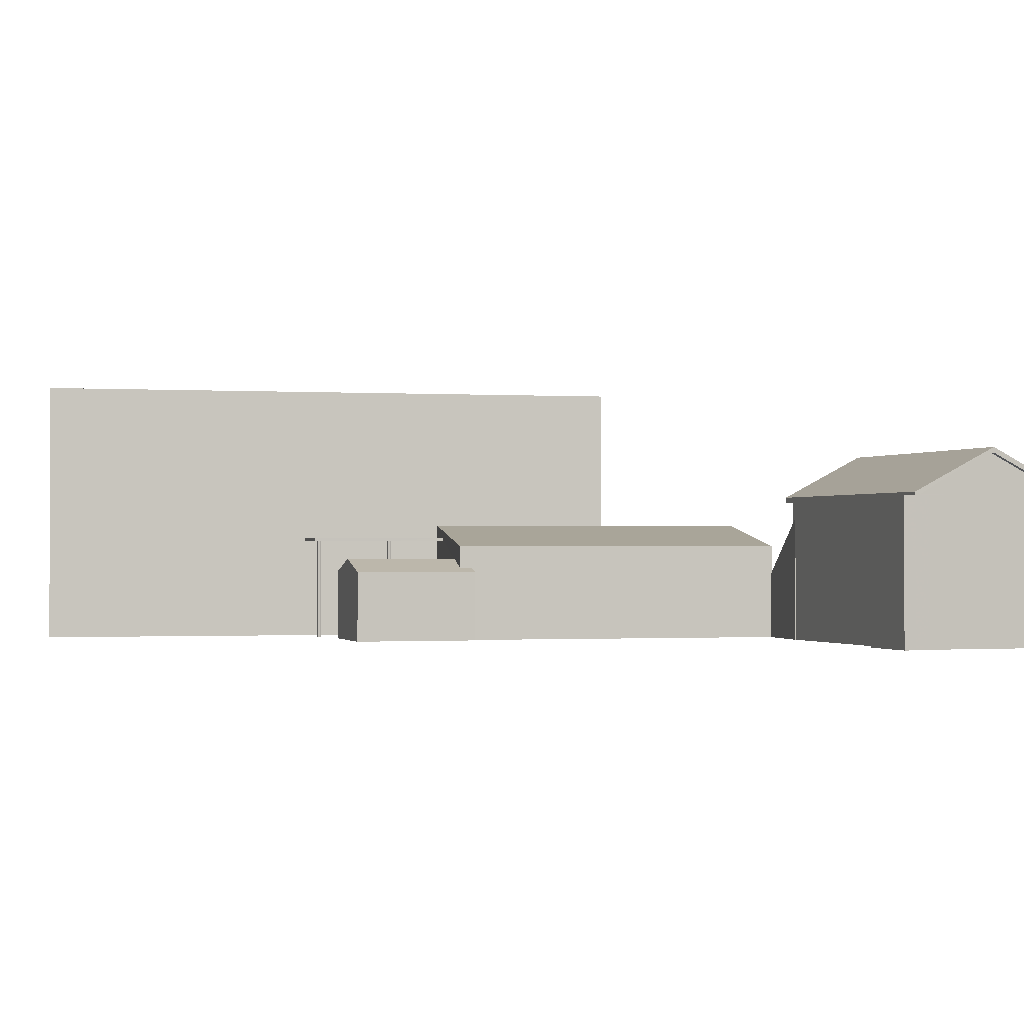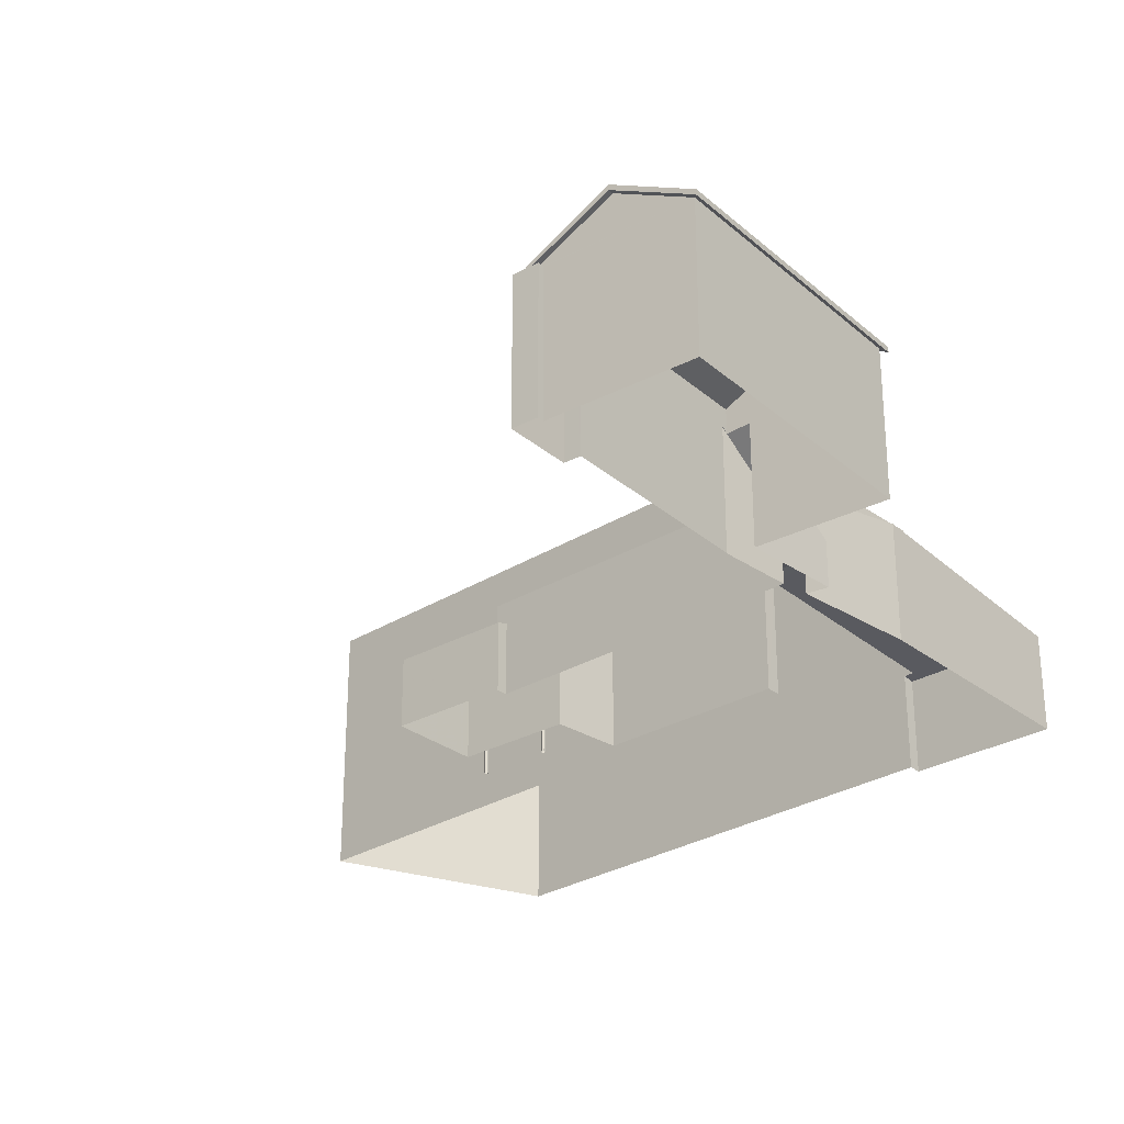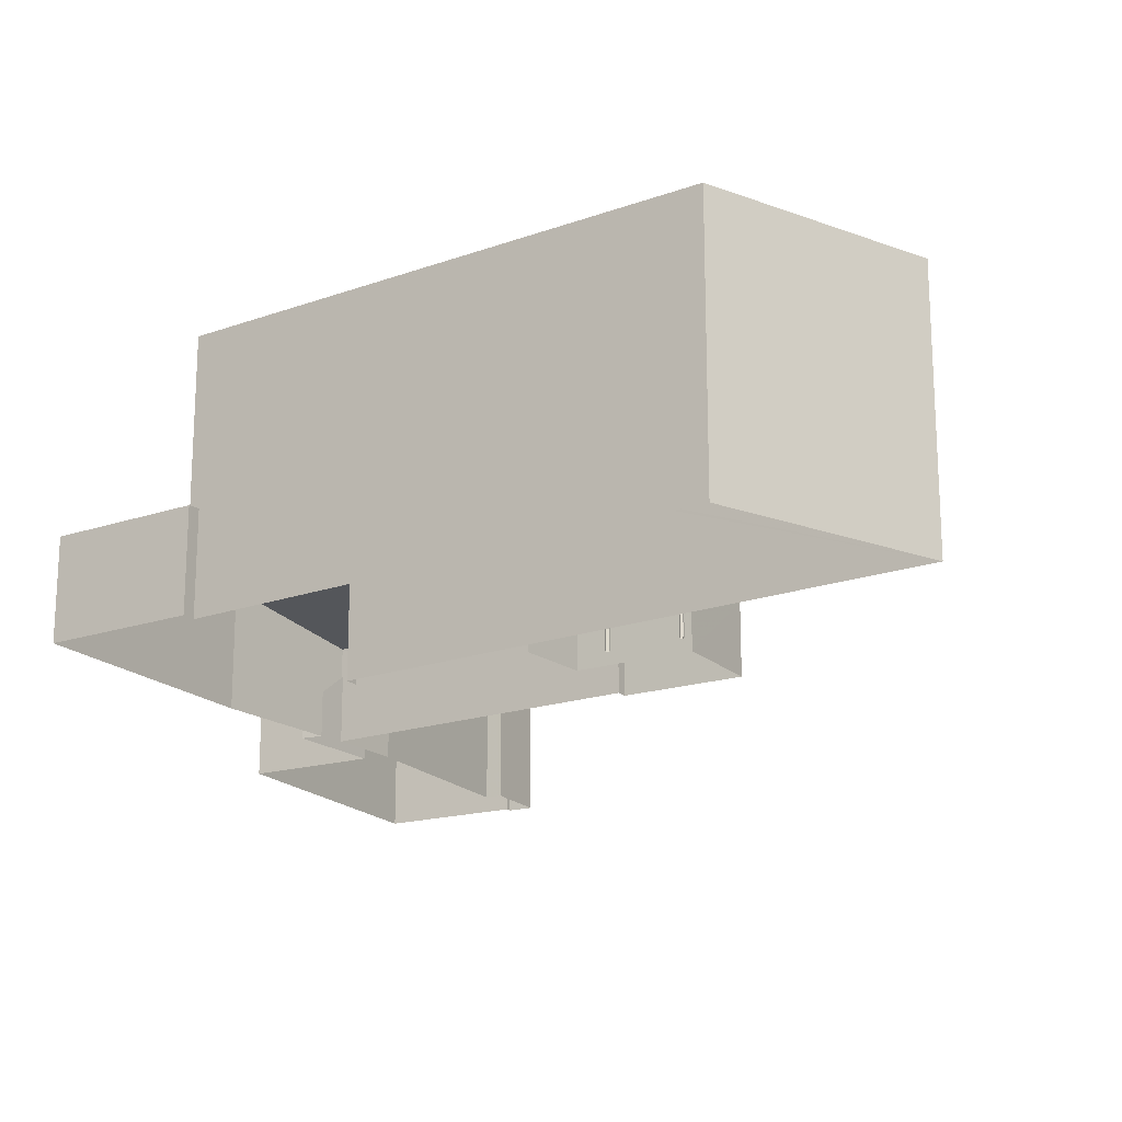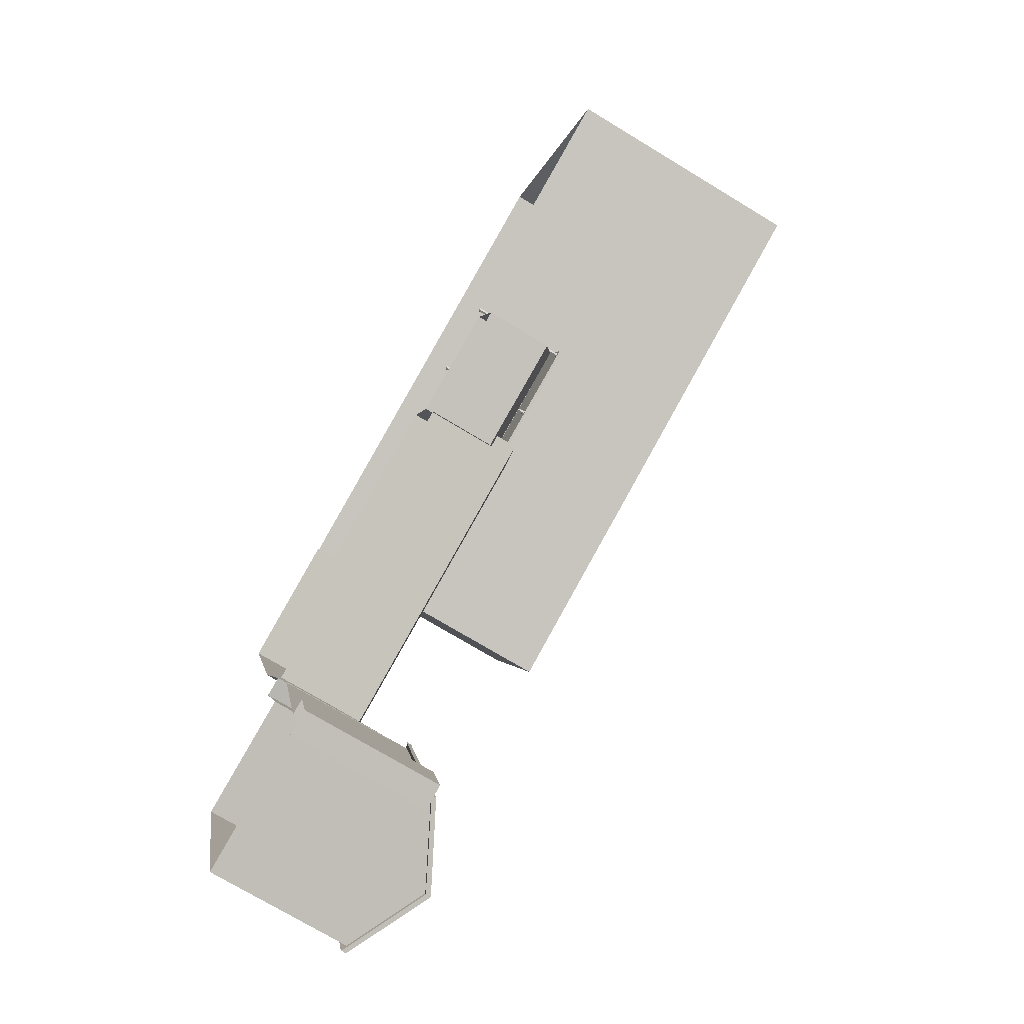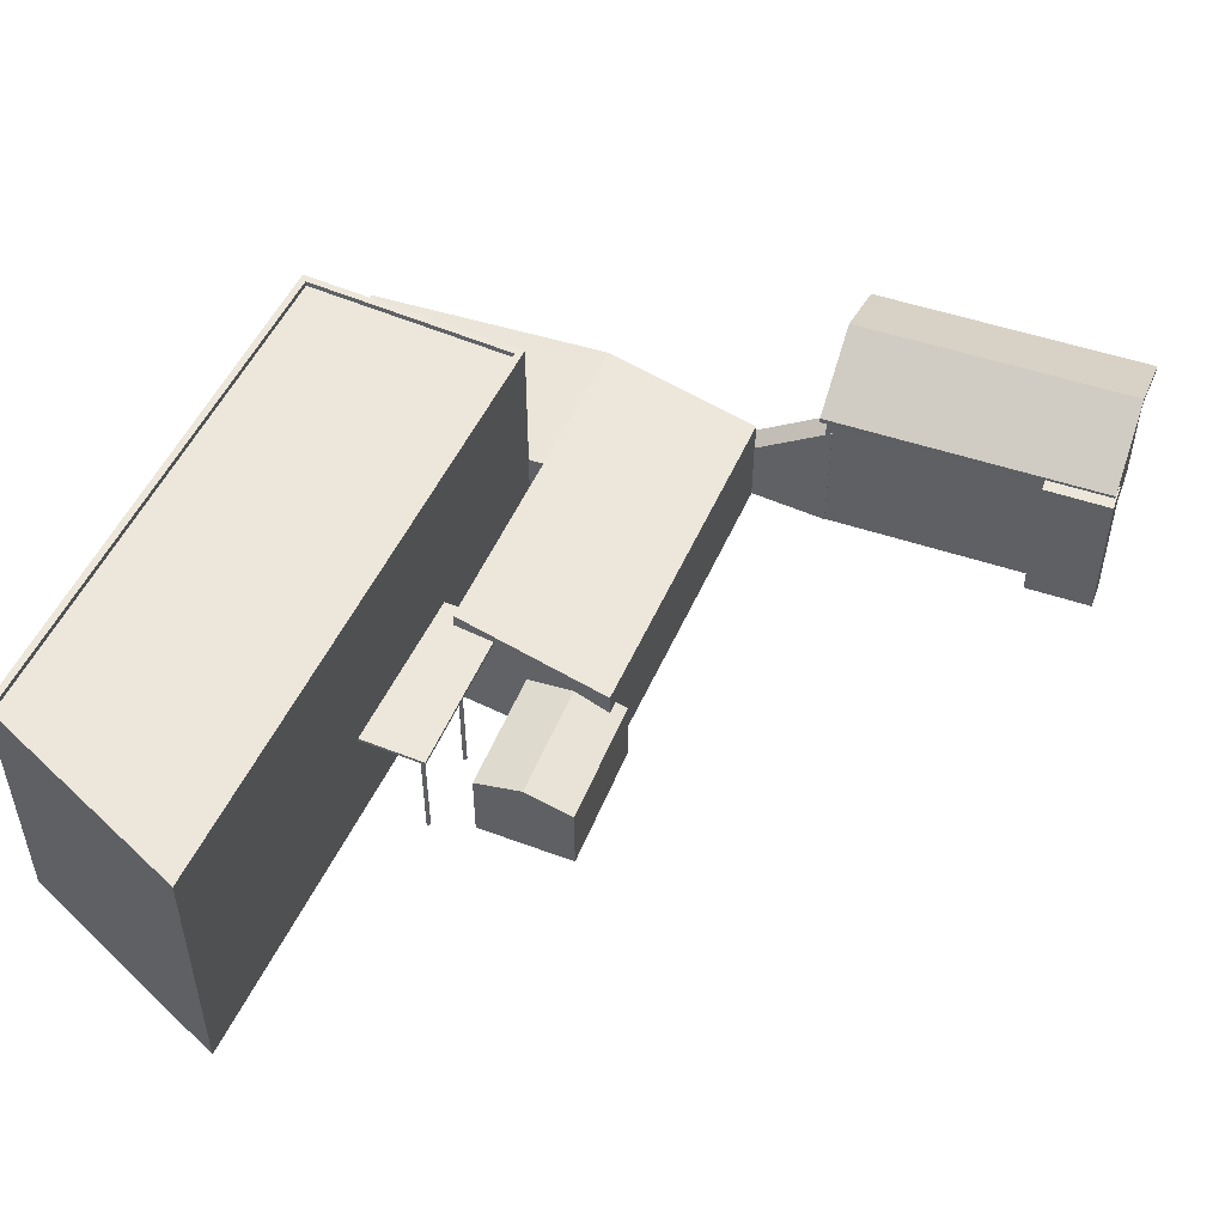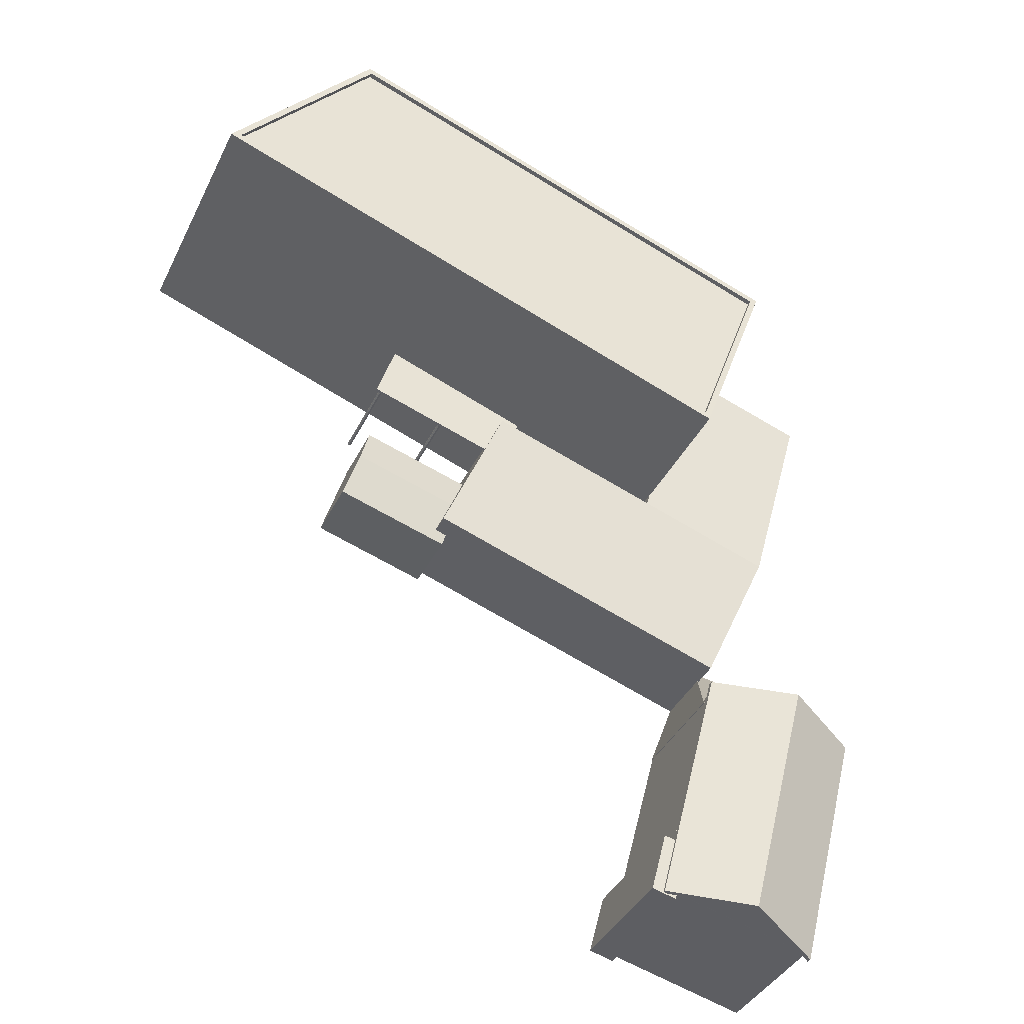
<metadata>
{"format":"obj","ext":"obj","renderer":"f3d","projection":"perspective","resolution":1024,"background":"white","views":[{"elev":-0.9,"azim":-33.2,"up":"+Z"},{"elev":-28.5,"azim":23.5,"up":"+Z"},{"elev":-18.8,"azim":-165.6,"up":"+Z"},{"elev":-73.2,"azim":-121.2,"up":"+Y"},{"elev":52.8,"azim":-84.9,"up":"+Z"},{"elev":-38.6,"azim":-23.9,"up":"+Y"}]}
</metadata>
<code>
v 1.236e+04 -1.491e+04 21.71
v 1.233e+04 -1.49e+04 21.71
v 1.234e+04 -1.489e+04 21.71
v 1.236e+04 -1.493e+04 21.7
v 1.235e+04 -1.493e+04 21.7
v 1.236e+04 -1.493e+04 21.7
v 1.236e+04 -1.49e+04 21.71
v 1.236e+04 -1.49e+04 21.71
v 1.237e+04 -1.49e+04 21.71
v 1.234e+04 -1.491e+04 21.71
v 1.234e+04 -1.491e+04 21.71
v 1.235e+04 -1.491e+04 21.71
v 1.235e+04 -1.491e+04 21.71
v 1.236e+04 -1.493e+04 21.71
v 1.236e+04 -1.493e+04 21.7
v 1.236e+04 -1.493e+04 21.71
v 1.237e+04 -1.492e+04 21.71
v 1.236e+04 -1.491e+04 21.71
v 1.236e+04 -1.491e+04 21.71
v 1.235e+04 -1.491e+04 21.71
v 1.235e+04 -1.491e+04 21.71
v 1.236e+04 -1.492e+04 21.71
v 1.236e+04 -1.492e+04 21.71
v 1.236e+04 -1.492e+04 21.71
v 1.236e+04 -1.492e+04 21.71
v 1.236e+04 -1.492e+04 21.71
v 1.236e+04 -1.492e+04 21.71
v 1.234e+04 -1.491e+04 21.71
v 1.234e+04 -1.491e+04 21.71
v 1.234e+04 -1.491e+04 21.71
v 1.234e+04 -1.491e+04 21.71
v 1.234e+04 -1.491e+04 21.71
v 1.234e+04 -1.491e+04 21.71
v 1.234e+04 -1.491e+04 21.71
v 1.234e+04 -1.491e+04 21.71
v 1.234e+04 -1.491e+04 21.71
v 1.234e+04 -1.491e+04 21.71
v 1.234e+04 -1.491e+04 21.71
v 1.234e+04 -1.491e+04 21.71
v 1.234e+04 -1.491e+04 26.47
v 1.234e+04 -1.491e+04 26.47
v 1.234e+04 -1.491e+04 26.47
v 1.234e+04 -1.491e+04 26.47
v 1.234e+04 -1.491e+04 26.47
v 1.234e+04 -1.491e+04 26.47
v 1.234e+04 -1.491e+04 26.47
v 1.234e+04 -1.491e+04 26.47
v 1.235e+04 -1.491e+04 26.47
v 1.235e+04 -1.491e+04 26.47
v 1.234e+04 -1.491e+04 26.47
v 1.234e+04 -1.49e+04 26.47
v 1.234e+04 -1.49e+04 26.47
v 1.235e+04 -1.491e+04 26.47
v 1.235e+04 -1.491e+04 26.47
v 1.234e+04 -1.491e+04 26.47
v 1.234e+04 -1.491e+04 26.47
v 1.234e+04 -1.491e+04 26.47
v 1.234e+04 -1.491e+04 26.47
v 1.234e+04 -1.491e+04 26.47
v 1.234e+04 -1.491e+04 26.47
v 1.234e+04 -1.491e+04 26.47
v 1.237e+04 -1.492e+04 28.28
v 1.237e+04 -1.492e+04 28.43
v 1.237e+04 -1.492e+04 28.43
v 1.236e+04 -1.493e+04 28.43
v 1.236e+04 -1.493e+04 28.28
v 1.236e+04 -1.493e+04 28.43
v 1.236e+04 -1.493e+04 30.27
v 1.236e+04 -1.493e+04 30.27
v 1.236e+04 -1.493e+04 28.43
v 1.236e+04 -1.493e+04 28.43
v 1.236e+04 -1.493e+04 28.4
v 1.236e+04 -1.493e+04 28.28
v 1.236e+04 -1.492e+04 28.28
v 1.236e+04 -1.493e+04 28.4
v 1.236e+04 -1.493e+04 28.4
v 1.236e+04 -1.493e+04 28.4
v 1.236e+04 -1.492e+04 28.43
v 1.236e+04 -1.492e+04 28.43
v 1.236e+04 -1.492e+04 30.27
v 1.236e+04 -1.492e+04 30.27
v 1.234e+04 -1.491e+04 26.62
v 1.235e+04 -1.491e+04 26.62
v 1.234e+04 -1.49e+04 26.62
v 1.235e+04 -1.491e+04 26.62
v 1.235e+04 -1.491e+04 26.62
v 1.235e+04 -1.491e+04 26.62
v 1.236e+04 -1.49e+04 34.02
v 1.236e+04 -1.49e+04 34.02
v 1.234e+04 -1.489e+04 34.02
v 1.234e+04 -1.489e+04 34.02
v 1.236e+04 -1.491e+04 33.76
v 1.236e+04 -1.49e+04 33.77
v 1.234e+04 -1.489e+04 33.77
v 1.233e+04 -1.49e+04 33.77
v 1.233e+04 -1.49e+04 34.02
v 1.233e+04 -1.49e+04 34.02
v 1.236e+04 -1.491e+04 34.01
v 1.236e+04 -1.491e+04 34.01
v 1.236e+04 -1.491e+04 27.25
v 1.236e+04 -1.491e+04 27.19
v 1.236e+04 -1.491e+04 27.25
v 1.236e+04 -1.491e+04 27.19
v 1.236e+04 -1.49e+04 26.37
v 1.237e+04 -1.49e+04 26.32
v 1.236e+04 -1.49e+04 26.32
v 1.236e+04 -1.49e+04 26.37
v 1.235e+04 -1.491e+04 27.25
v 1.234e+04 -1.491e+04 26.19
v 1.236e+04 -1.492e+04 26.19
v 1.236e+04 -1.492e+04 23.83
v 1.236e+04 -1.492e+04 23.83
v 1.236e+04 -1.492e+04 24.81
v 1.236e+04 -1.492e+04 27.36
v 1.236e+04 -1.492e+04 24.8
v 1.236e+04 -1.492e+04 27.28
v 1.236e+04 -1.492e+04 27.51
v 1.236e+04 -1.492e+04 27.51
v 1.235e+04 -1.491e+04 24.98
v 1.234e+04 -1.491e+04 24.98
v 1.235e+04 -1.491e+04 25.55
v 1.234e+04 -1.491e+04 25.59
v 1.235e+04 -1.491e+04 25.59
v 1.235e+04 -1.491e+04 24.98
v 1.234e+04 -1.491e+04 25.14
v 1.235e+04 -1.491e+04 25.13
v 1.234e+04 -1.491e+04 24.98
v 1.236e+04 -1.493e+04 28.4
v 1.236e+04 -1.493e+04 28.4
v 1.236e+04 -1.493e+04 28.4
v 1.236e+04 -1.493e+04 28.4
v 1.236e+04 -1.493e+04 28.4
v 1.235e+04 -1.493e+04 28.4
v 1.236e+04 -1.493e+04 28.4
v 1.236e+04 -1.493e+04 28.4
v 1.236e+04 -1.493e+04 30.52
v 1.236e+04 -1.493e+04 28.53
v 1.237e+04 -1.492e+04 28.53
v 1.236e+04 -1.492e+04 30.52
v 1.236e+04 -1.492e+04 28.53
v 1.236e+04 -1.493e+04 28.53
v 1.236e+04 -1.491e+04 26.47
v 1.236e+04 -1.491e+04 26.62
v 1.235e+04 -1.491e+04 24.98
f 1 2 3
f 4 5 6
f 7 8 9
f 7 1 3
f 10 11 12
f 10 12 13
f 14 6 5
f 15 6 16
f 15 16 17
f 18 1 9
f 19 20 21
f 12 11 20
f 18 19 1
f 22 23 24
f 6 14 16
f 25 24 26
f 25 17 16
f 18 27 19
f 26 24 27
f 24 12 19
f 25 16 22
f 9 1 7
f 19 12 20
f 25 22 24
f 27 24 19
f 28 29 30
f 29 31 30
f 30 31 32
f 31 33 32
f 34 35 36
f 35 37 36
f 36 37 38
f 37 39 38
f 40 41 42
f 40 43 41
f 44 45 43
f 44 43 46
f 43 40 46
f 47 42 41
f 48 42 49
f 43 45 50
f 45 51 52
f 53 49 54
f 49 52 54
f 55 50 45
f 49 56 55
f 56 42 47
f 49 42 56
f 49 45 52
f 49 55 45
f 46 40 57
f 45 58 51
f 40 59 57
f 44 60 45
f 61 59 51
f 57 59 61
f 58 61 51
f 60 58 45
f 62 63 64
f 63 62 65
f 66 67 65
f 62 66 65
f 67 68 69
f 65 67 69
f 68 70 71
f 69 68 71
f 72 73 74
f 75 71 70
f 75 76 71
f 71 77 78
f 74 78 72
f 71 76 77
f 78 77 72
f 79 78 74
f 78 79 80
f 81 78 80
f 81 64 63
f 80 64 81
f 82 83 84
f 84 83 85
f 82 86 83
f 85 83 87
f 88 89 90
f 91 88 90
f 92 93 94
f 95 92 94
f 90 96 97
f 98 89 88
f 99 89 98
f 99 97 96
f 90 97 91
f 97 99 98
f 100 101 102
f 102 101 103
f 104 105 106
f 105 101 100
f 104 106 107
f 104 101 105
f 108 109 102
f 102 110 100
f 102 109 110
f 111 112 113
f 111 113 114
f 113 115 116
f 115 117 116
f 116 117 118
f 114 113 116
f 119 120 121
f 121 120 122
f 123 121 122
f 124 125 122
f 122 125 123
f 126 125 124
f 127 124 122
f 128 76 129
f 130 129 131
f 131 132 133
f 128 77 76
f 132 134 133
f 132 135 134
f 131 75 132
f 76 75 129
f 131 129 75
f 136 137 138
f 138 139 136
f 136 139 140
f 141 136 140
f 87 54 85
f 87 53 54
f 40 42 82
f 59 40 82
f 42 48 86
f 82 42 86
f 59 82 51
f 82 84 51
f 84 52 51
f 1 142 54
f 2 1 52
f 101 99 103
f 2 84 96
f 84 99 96
f 85 143 103
f 52 1 54
f 84 85 99
f 2 52 84
f 85 103 99
f 96 3 2
f 96 90 3
f 89 107 90
f 90 107 3
f 89 104 107
f 3 107 7
f 101 89 99
f 101 104 89
f 143 85 54
f 142 143 54
f 97 95 94
f 91 97 94
f 88 94 93
f 88 91 94
f 98 93 92
f 98 88 93
f 97 92 95
f 97 98 92
f 105 9 8
f 106 105 8
f 105 100 18
f 9 105 18
f 7 106 8
f 7 107 106
f 142 19 102
f 102 103 143
f 142 1 19
f 142 102 143
f 126 109 125
f 109 126 110
f 12 24 115
f 144 12 115
f 115 113 110
f 144 115 126
f 115 110 126
f 123 125 109
f 109 108 86
f 21 20 119
f 49 21 48
f 86 121 123
f 86 119 121
f 86 108 83
f 48 119 86
f 86 123 109
f 48 21 119
f 83 108 87
f 108 102 87
f 49 53 21
f 21 53 19
f 53 102 19
f 87 102 53
f 110 112 100
f 100 112 18
f 113 112 110
f 18 112 27
f 112 111 26
f 27 112 26
f 111 25 26
f 111 114 25
f 22 117 23
f 22 118 117
f 115 24 23
f 117 115 23
f 122 120 127
f 126 124 144
f 12 124 13
f 12 144 124
f 124 127 10
f 13 124 10
f 127 11 10
f 127 120 11
f 119 11 120
f 119 20 11
f 135 73 134
f 134 73 14
f 128 16 73
f 77 128 72
f 73 16 14
f 72 128 73
f 6 130 131
f 4 6 131
f 4 133 5
f 4 131 133
f 133 134 14
f 5 133 14
f 132 75 141
f 141 70 136
f 75 70 141
f 70 68 136
f 137 66 62
f 138 137 62
f 66 137 67
f 67 136 68
f 67 137 136
f 132 141 135
f 73 135 74
f 74 135 140
f 135 141 140
f 80 79 139
f 139 79 140
f 79 74 140
f 80 139 64
f 64 138 62
f 64 139 138
f 69 71 65
f 78 81 63
f 50 31 29
f 43 50 29
f 55 33 31
f 50 55 31
f 56 32 33
f 55 56 33
f 56 30 32
f 56 47 30
f 47 28 30
f 47 41 28
f 41 29 28
f 41 43 29
f 57 37 35
f 57 61 37
f 61 39 37
f 61 58 39
f 60 38 39
f 58 60 39
f 44 36 38
f 60 44 38
f 44 34 36
f 44 46 34
f 46 35 34
f 46 57 35
f 129 71 128
f 16 128 118
f 22 16 118
f 71 78 128
f 118 78 116
f 128 78 118
f 116 78 114
f 25 114 17
f 17 114 63
f 114 78 63
f 63 15 17
f 63 65 15
f 71 130 65
f 65 130 15
f 71 129 130
f 15 130 6

</code>
